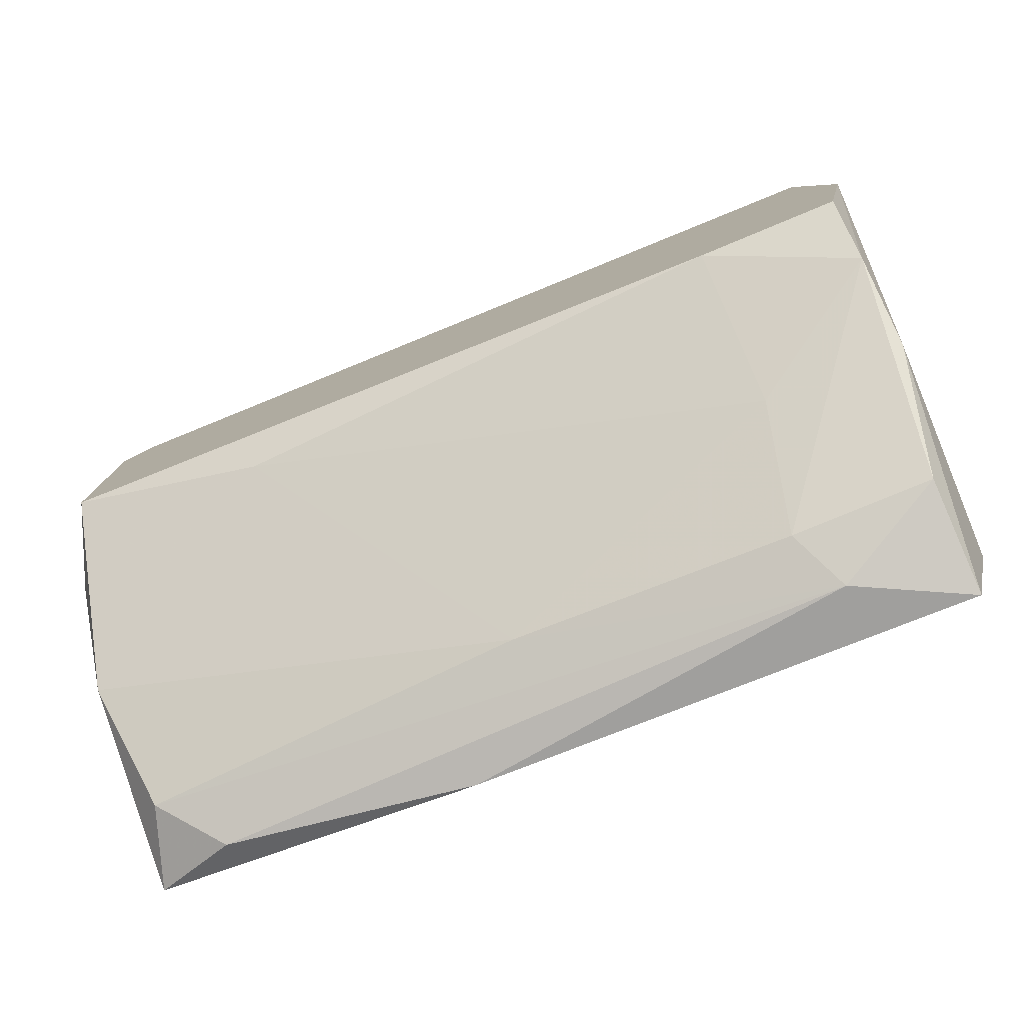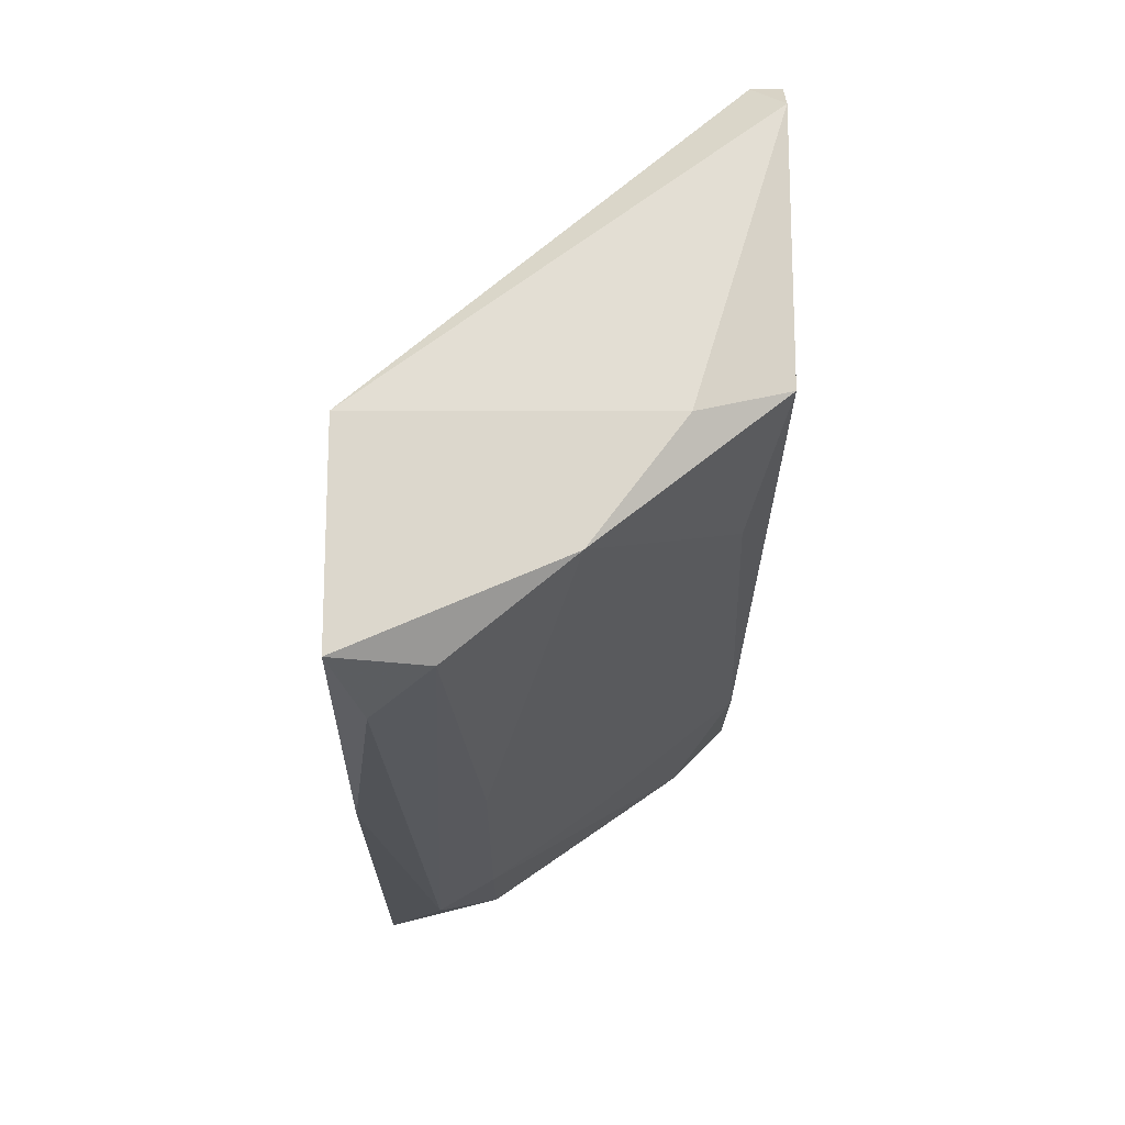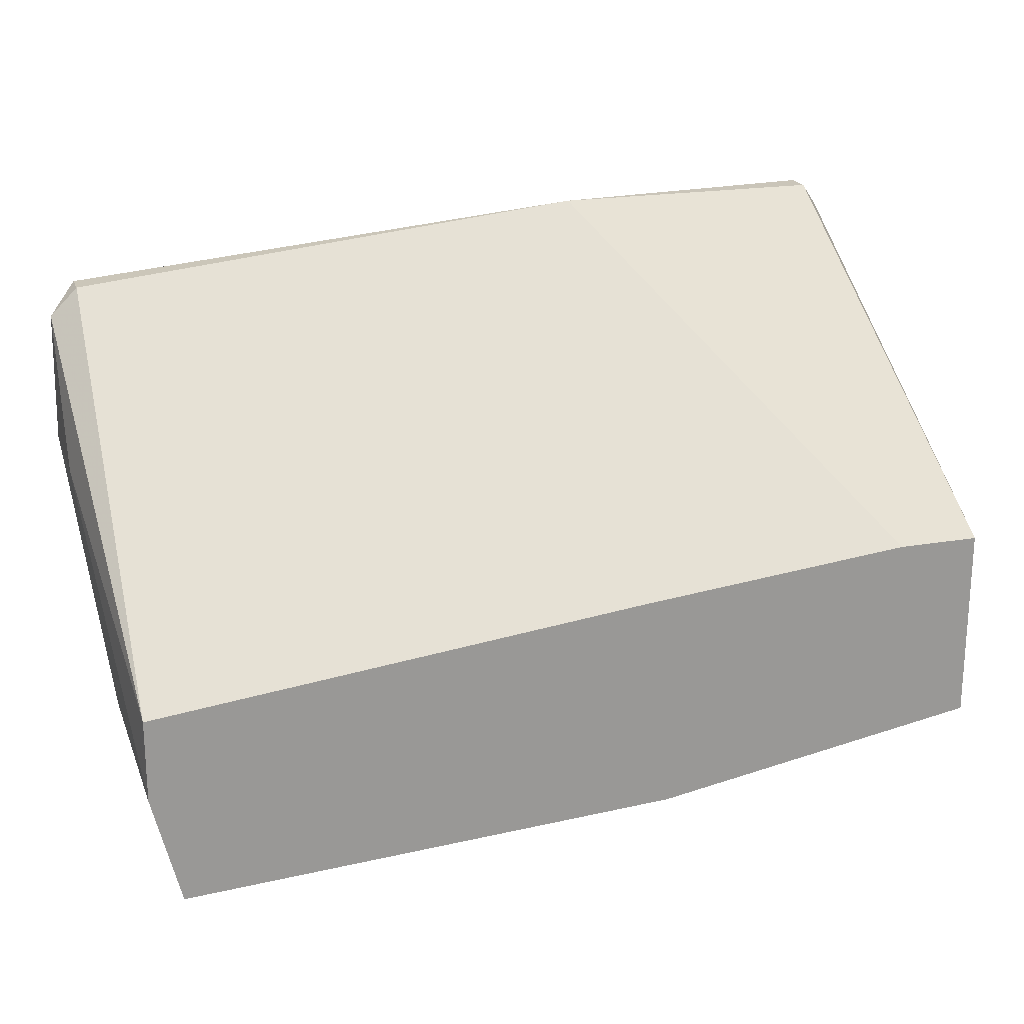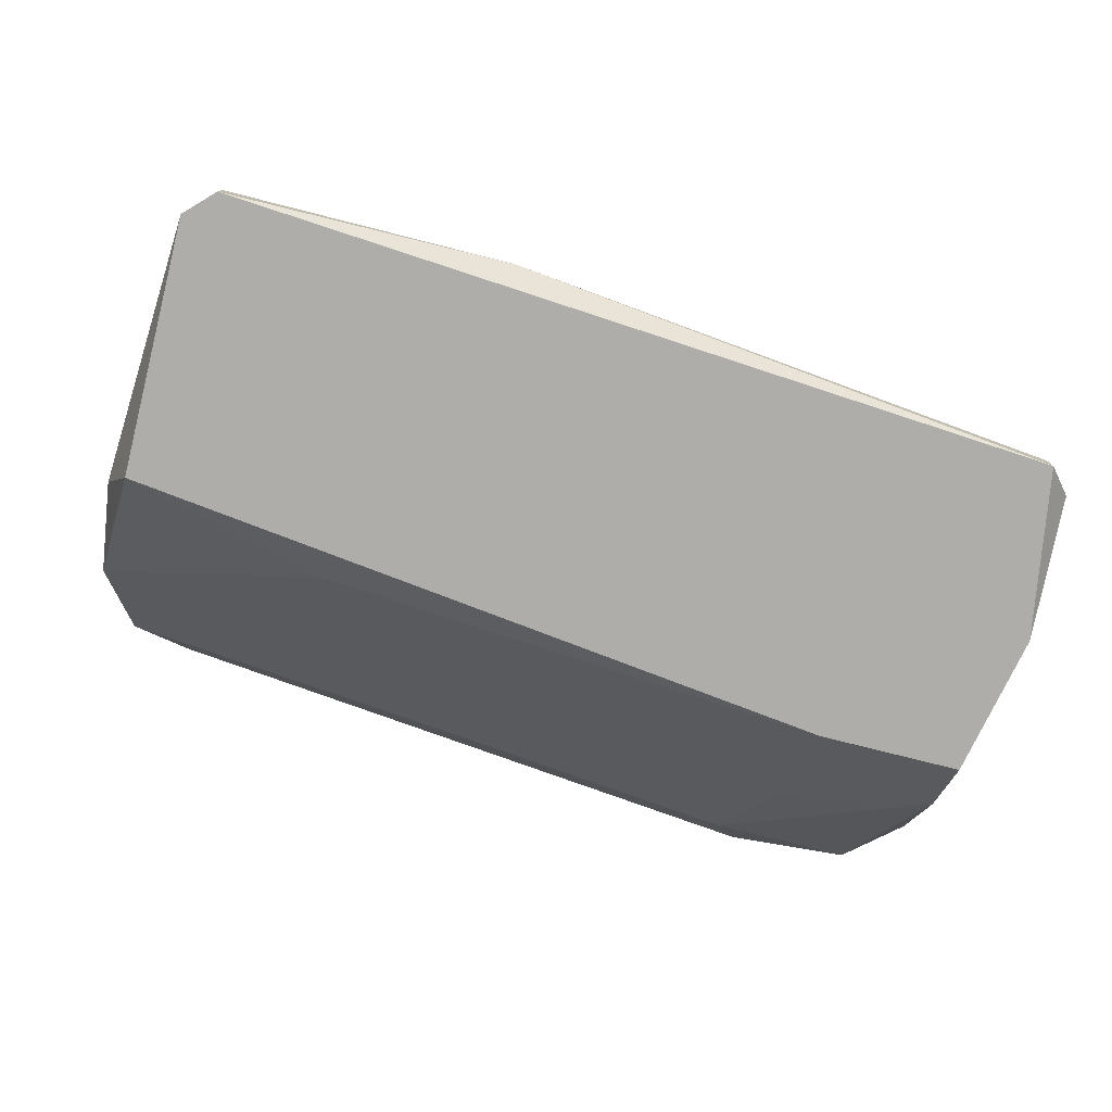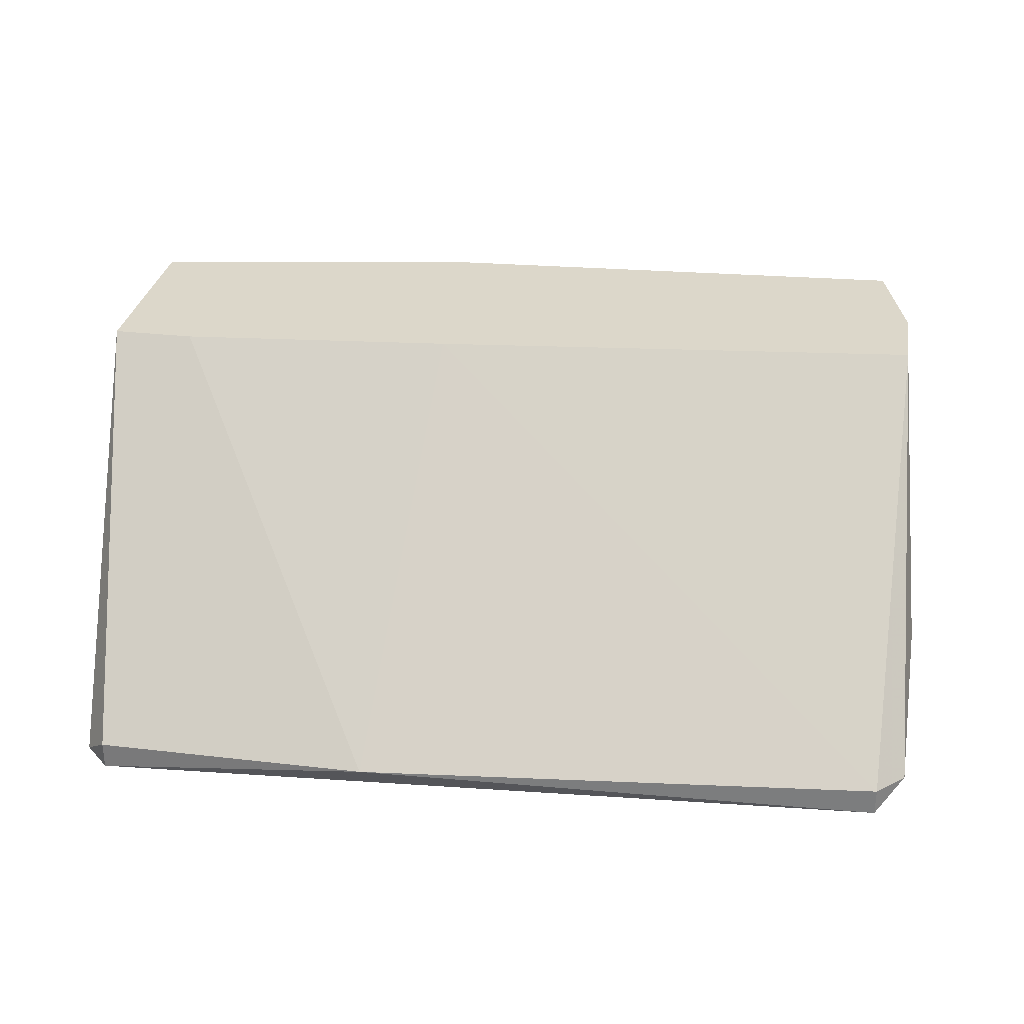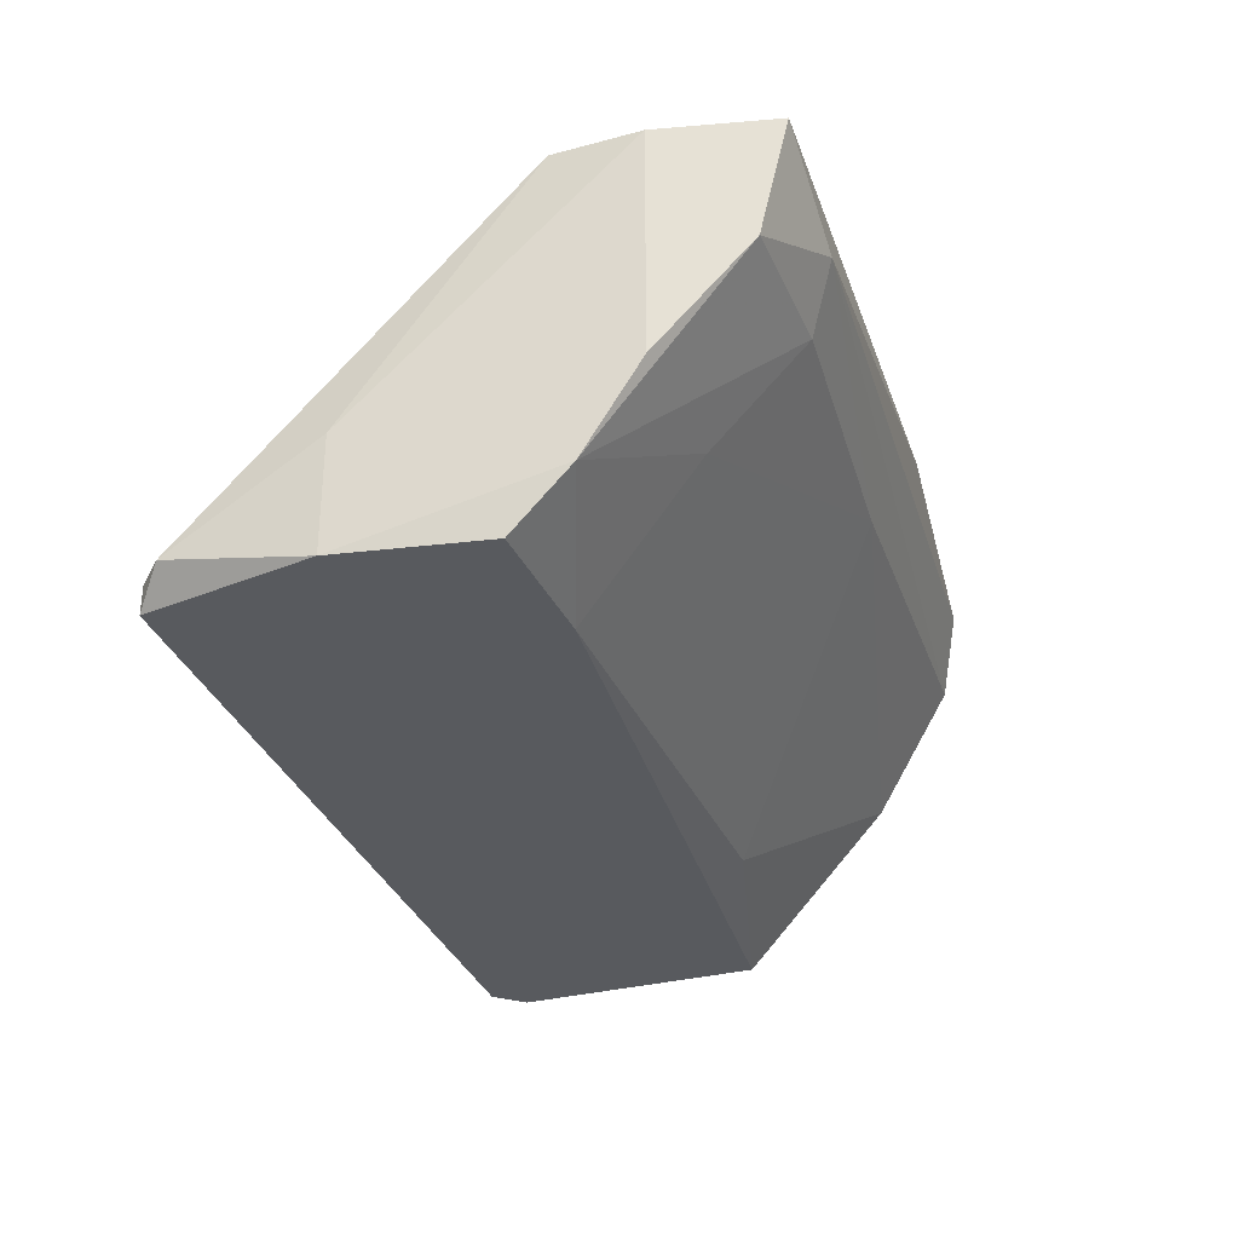
<metadata>
{"format":"obj","ext":"obj","renderer":"f3d","projection":"perspective","resolution":1024,"background":"white","views":[{"elev":-78.5,"azim":-157.5,"up":"+Y"},{"elev":-16.9,"azim":89.7,"up":"+Y"},{"elev":20.7,"azim":-17.4,"up":"+Y"},{"elev":-77.2,"azim":165.8,"up":"+Z"},{"elev":30.6,"azim":-170.5,"up":"+Z"},{"elev":-31.1,"azim":-69.1,"up":"+Z"}]}
</metadata>
<code>
v 0.007616 -0.03429 -0.02586
v 0.007616 -0.05076 -0.01598
v 0.0175 -0.04664 -0.02174
v 0.0175 -0.04335 -0.02422
v 0.0175 -0.04335 -0.01598
v 0.0175 -0.04911 -0.01598
v -0.008857 -0.04088 -0.02339
v -0.008857 -0.04088 -0.02669
v -0.008857 -0.03676 -0.02586
v 0.00679 -0.04417 -0.01598
v -0.007208 -0.05076 -0.01928
v -0.007208 -0.05158 -0.01598
v 0.005144 -0.04994 -0.01928
v -0.003913 -0.045 -0.02669
v -0.003913 -0.05158 -0.01763
v -0.003913 -0.04829 -0.02257
v 0.01503 -0.04335 -0.01598
v 0.01503 -0.04994 -0.0168
v 0.01668 -0.03512 -0.02669
v 0.01668 -0.04911 -0.01845
v 0.01668 -0.04253 -0.02669
v 0.01091 -0.04417 -0.02586
v -0.008031 -0.04664 -0.02504
v -0.008031 -0.03594 -0.02586
v -0.008031 -0.03594 -0.02669
v -0.008031 -0.045 -0.02669
v -0.008031 -0.04829 -0.02257
v -0.008031 -0.04829 -0.01598
v -0.008031 -0.04582 -0.01598
v 0.01585 -0.03429 -0.02586
v 0.01585 -0.03429 -0.02669
v -0.00309 -0.05076 -0.01928
f 8 28 7
f 25 31 21
f 29 6 5
f 25 21 26
f 6 29 12
f 30 31 1
f 31 25 1
f 5 30 1
f 1 25 24
f 25 26 8
f 5 6 4
f 31 30 19
f 21 31 19
f 30 5 19
f 4 21 19
f 5 4 19
f 29 5 10
f 24 29 10
f 1 24 10
f 20 15 13
f 16 22 13
f 6 12 2
f 12 15 2
f 6 20 3
f 21 4 3
f 4 6 3
f 22 21 3
f 20 13 3
f 13 22 3
f 29 24 9
f 24 25 9
f 25 8 9
f 26 21 14
f 22 16 14
f 21 22 14
f 12 29 28
f 27 12 28
f 8 27 28
f 15 12 11
f 12 27 11
f 20 6 18
f 15 20 18
f 6 2 18
f 2 15 18
f 5 1 17
f 10 5 17
f 1 10 17
f 16 13 32
f 13 15 32
f 15 11 32
f 32 11 23
f 8 26 23
f 27 8 23
f 14 16 23
f 26 14 23
f 11 27 23
f 16 32 23
f 29 9 7
f 9 8 7
f 28 29 7

</code>
